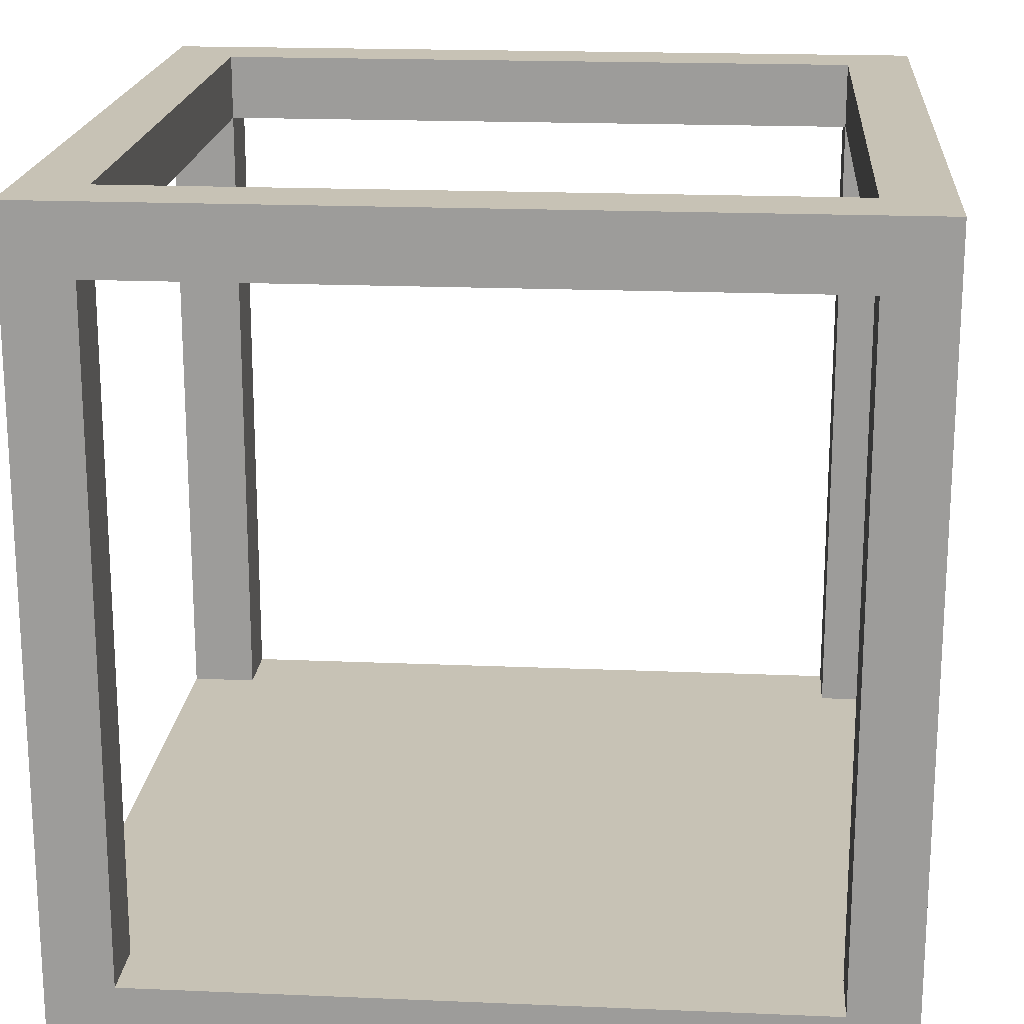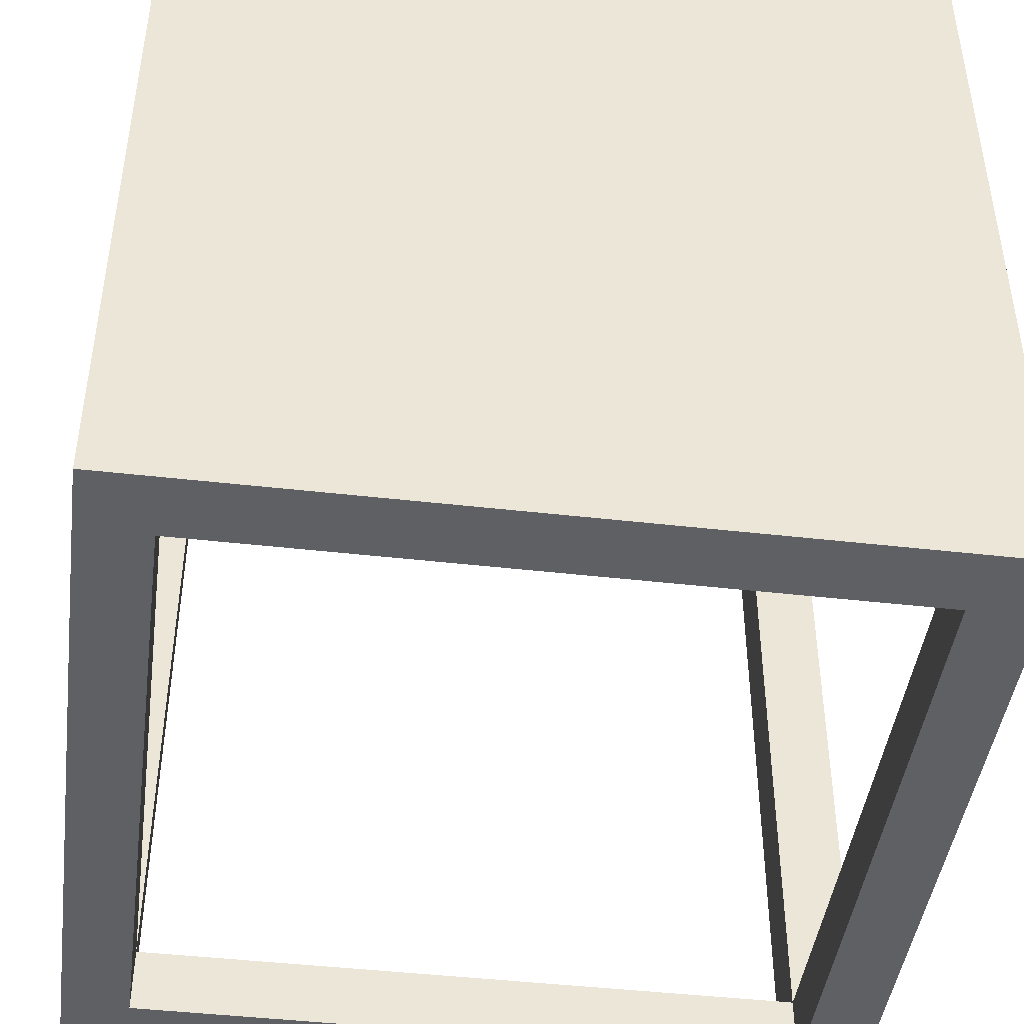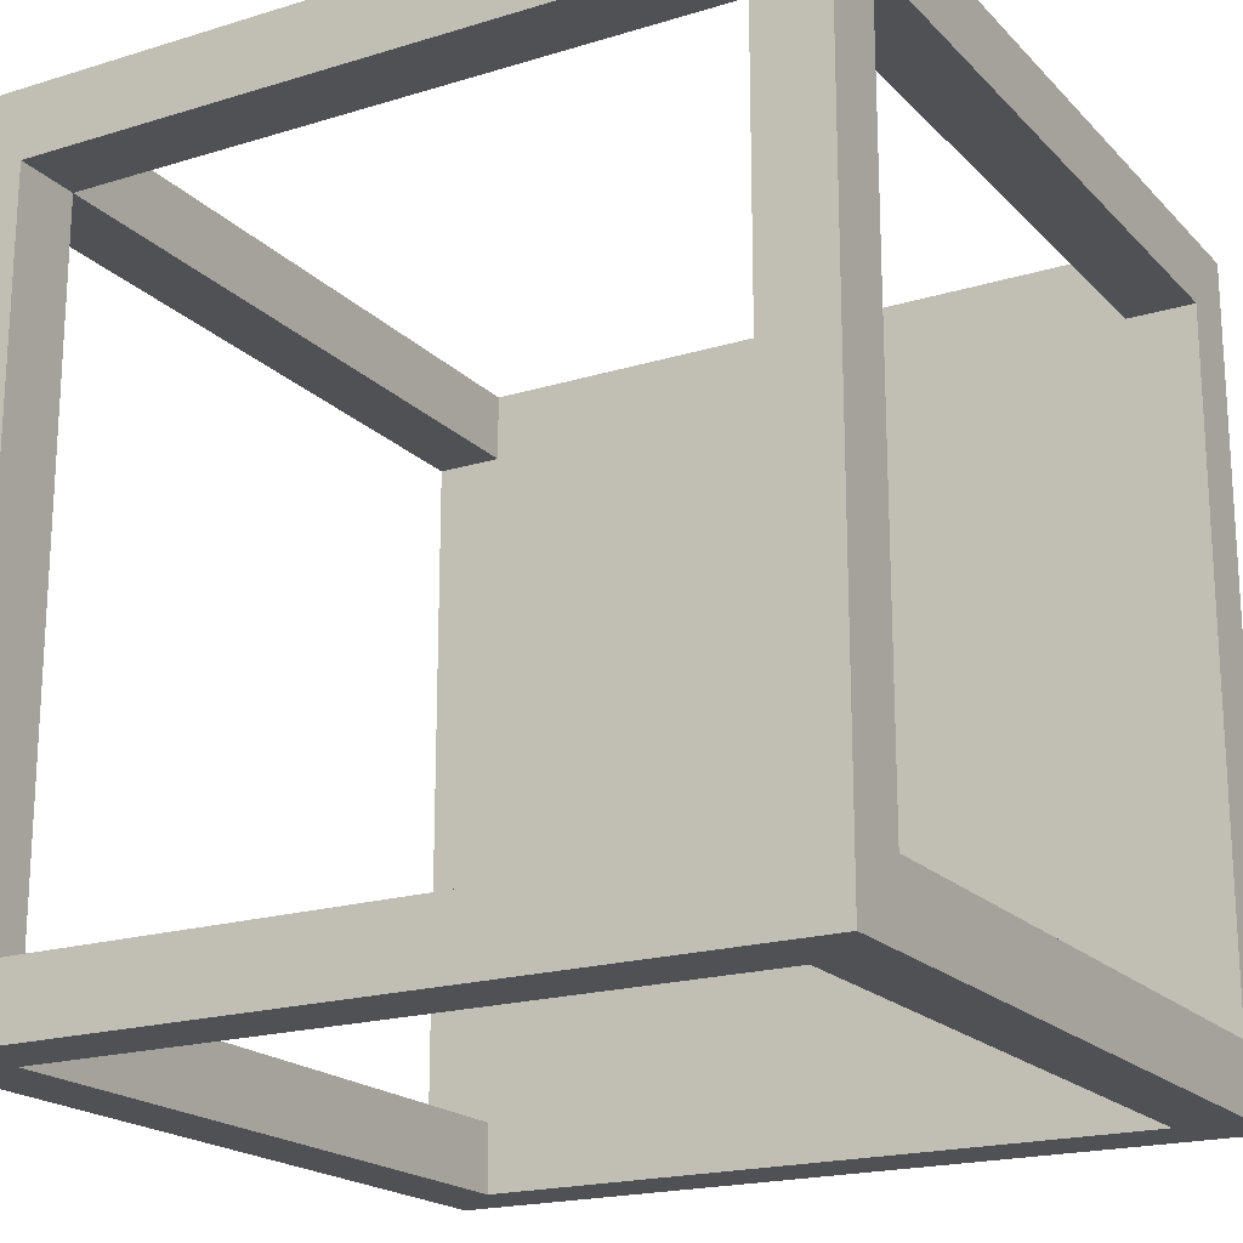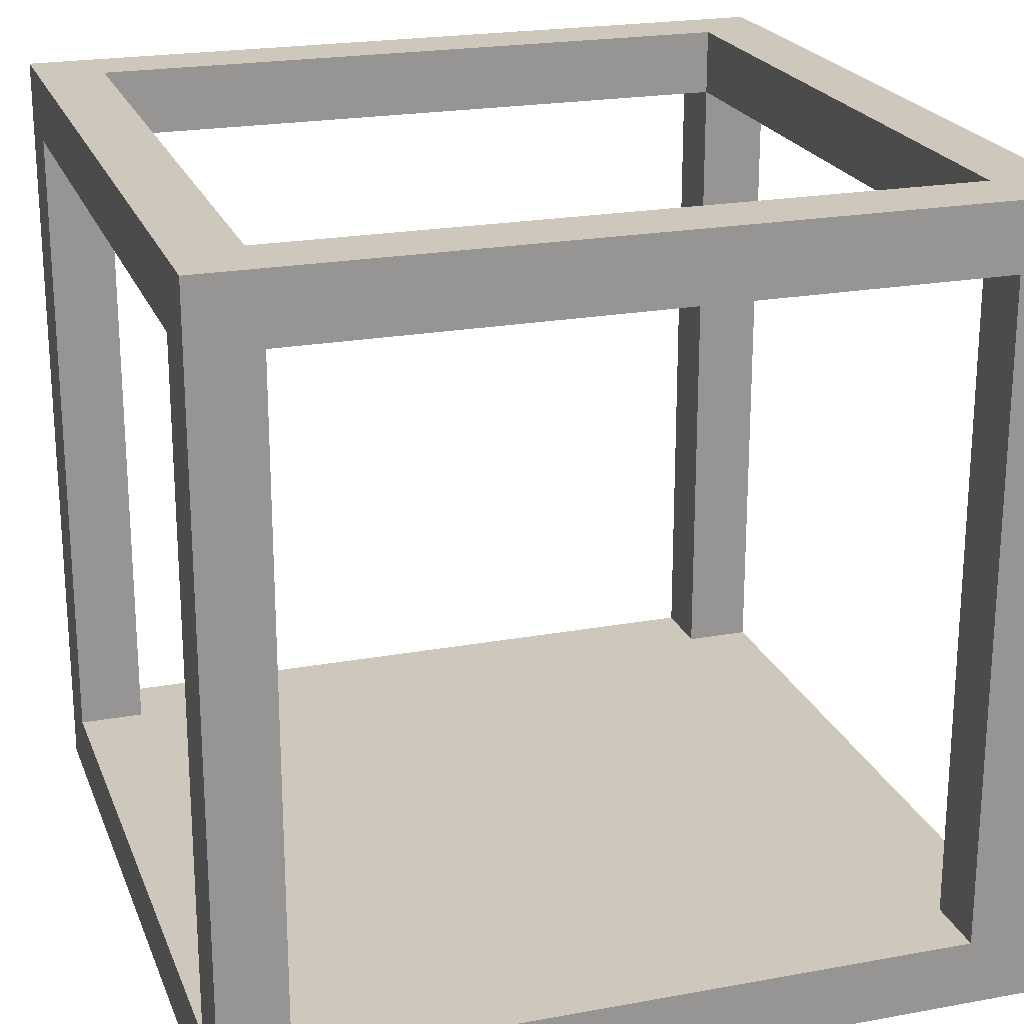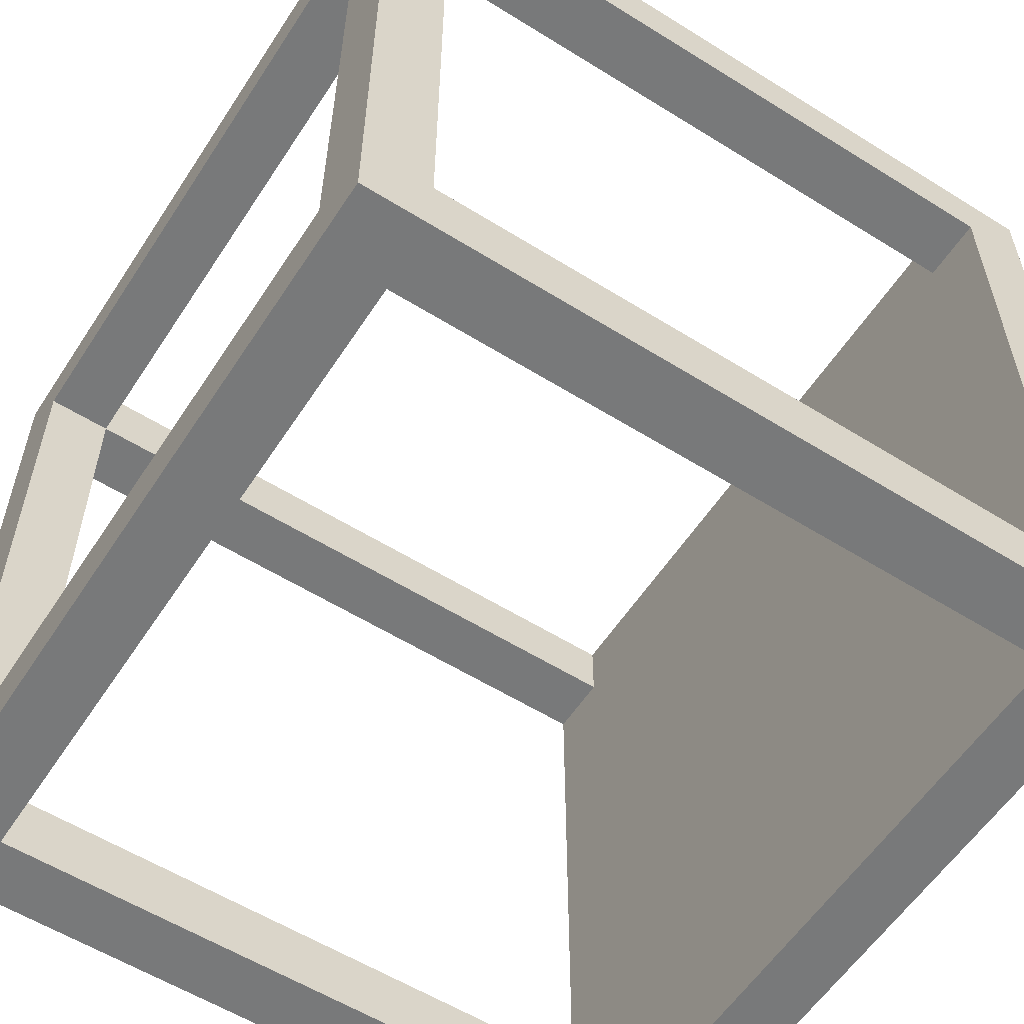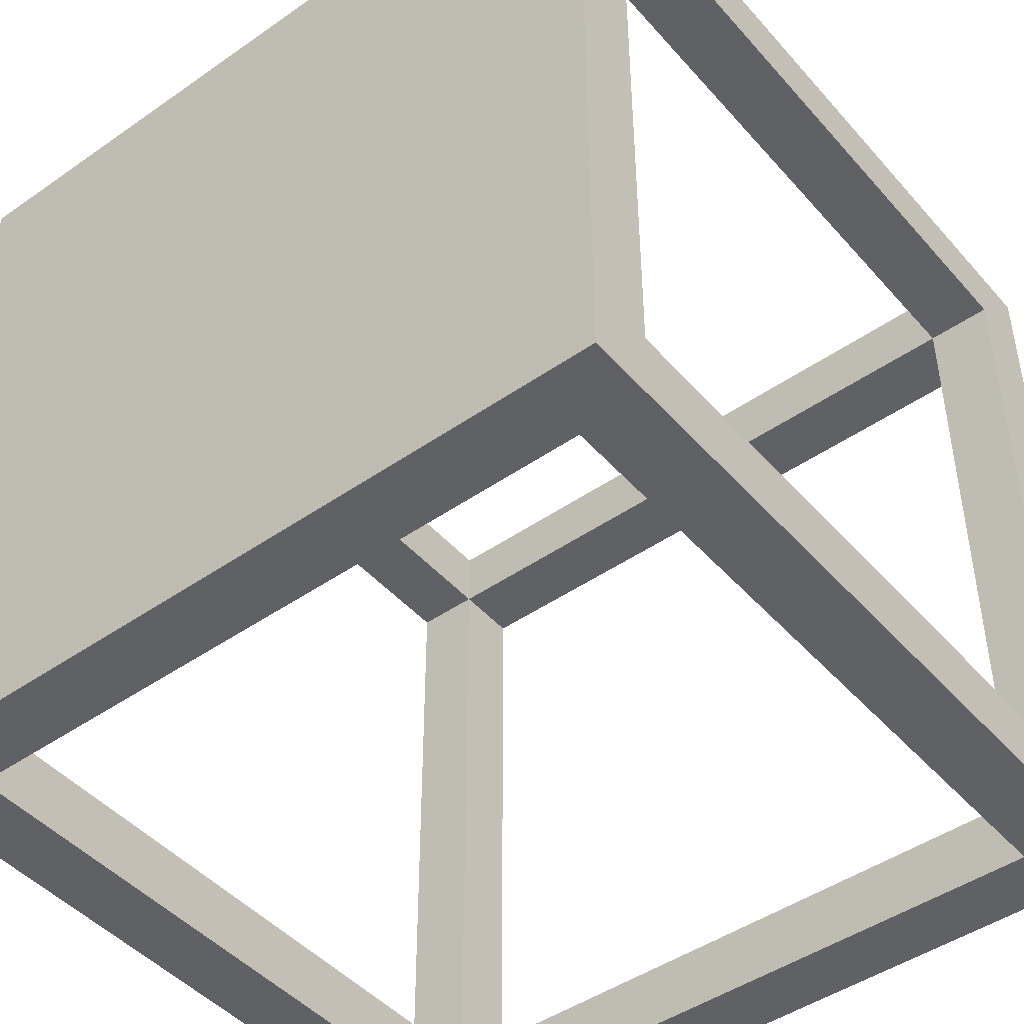
<metadata>
{"format":"obj","ext":"obj","renderer":"f3d","projection":"perspective","resolution":1024,"background":"white","views":[{"elev":19.0,"azim":4.6,"up":"+Y"},{"elev":-44.9,"azim":-7.6,"up":"+Z"},{"elev":-19.5,"azim":-150.2,"up":"+Z"},{"elev":21.9,"azim":72.2,"up":"+Y"},{"elev":-57.7,"azim":-122.9,"up":"+Z"},{"elev":-46.1,"azim":38.6,"up":"+Z"}]}
</metadata>
<code>
o Tr-Grue-Caisse_Caisse_Cube.001
v -2 3.668 -1.667
v -2 4.001 -1.667
v -2 4.001 -2
v -2 3.668 -2
v 1.667 3.668 -2
v 1.667 4.001 -2
v 2 4.001 -2
v 2 3.668 -2
v 2 3.668 1.667
v 2 4.001 1.667
v 2 4.001 2
v 2 3.668 2
v -1.667 3.668 2
v -1.667 4.001 2
v -2 4.001 2
v -2 3.668 2
v 1.667 0.00108 1.667
v 2 0.00108 1.667
v 2 0.00108 2
v 1.667 0.00108 2
v -1.667 4.001 1.667
v -2 4.001 1.667
v -1.667 4.001 -2
v -1.667 4.001 -1.667
v 1.667 0.00108 -2
v 2 0.00108 -2
v 2 0.00108 -1.667
v 1.667 0.00108 -1.667
v 2 4.001 -1.667
v 2 3.668 -1.667
v -2 3.668 1.667
v -2 0.00108 -1.667
v -1.667 0.00108 -1.667
v -1.667 0.00108 1.667
v -2 0.00108 1.667
v -2 0.00108 -2
v -1.667 0.00108 -2
v 1.667 4.001 -1.667
v 1.667 4.001 1.667
v -1.667 0.3344 1.667
v -1.667 0.3344 2
v 1.667 0.3344 2
v 1.667 0.3344 1.667
v 1.667 4.001 2
v -1.667 0.00108 2
v -2 0.00108 2
v 1.667 3.668 2
v -1.667 3.668 -2
v -1.667 0.3344 -2
v 1.667 0.3344 -2
v -2 0.3344 -2
v 2 0.3344 2
v -2 0.3344 1.667
v -2 0.3344 -1.667
v -2 0.3344 2
v 2 0.3344 -1.667
v 2 0.3344 1.667
v 2 0.3344 -2
v -1.667 0.3344 -1.667
v 1.667 0.3344 -1.667
v 1.667 3.668 1.667
v 1.667 3.668 -1.667
v -1.667 3.668 -1.667
v -1.667 3.668 1.667
f 1 2 3 4
f 5 6 7 8
f 9 10 11 12
f 13 14 15 16
f 17 18 19 20
f 21 22 15 14
f 23 3 2 24
f 24 2 22 21
f 25 26 27 28
f 28 27 18 17
f 8 7 29 30
f 30 29 10 9
f 16 15 22 31
f 31 22 2 1
f 32 33 34 35
f 33 28 17 34
f 36 37 33 32
f 37 25 28 33
f 29 38 39 10
f 40 41 42 43
f 7 6 38 29
f 6 23 24 38
f 10 39 44 11
f 39 21 14 44
f 35 34 45 46
f 34 17 20 45
f 12 11 44 47
f 47 44 14 13
f 4 3 23 48
f 48 23 6 5
f 37 49 50 25
f 36 51 49 37
f 51 4 48 49
f 20 42 41 45
f 19 52 42 20
f 52 12 47 42
f 35 53 54 32
f 46 55 53 35
f 55 16 31 53
f 27 56 57 18
f 26 58 56 27
f 58 8 30 56
f 45 41 55 46
f 41 13 16 55
f 18 57 52 19
f 57 9 12 52
f 25 50 58 26
f 50 5 8 58
f 32 54 51 36
f 54 1 4 51
f 49 59 60 50
f 59 40 43 60
f 53 40 59 54
f 57 56 60 43
f 61 62 30 9
f 31 1 63 64
f 39 38 62 61
f 21 64 63 24
f 24 63 62 38
f 21 39 61 64
f 48 5 62 63
f 13 64 61 47
f 9 57 43 61
f 31 64 40 53
f 1 54 59 63
f 30 62 60 56
f 5 50 60 62
f 47 61 43 42
f 13 41 40 64
f 48 63 59 49

</code>
